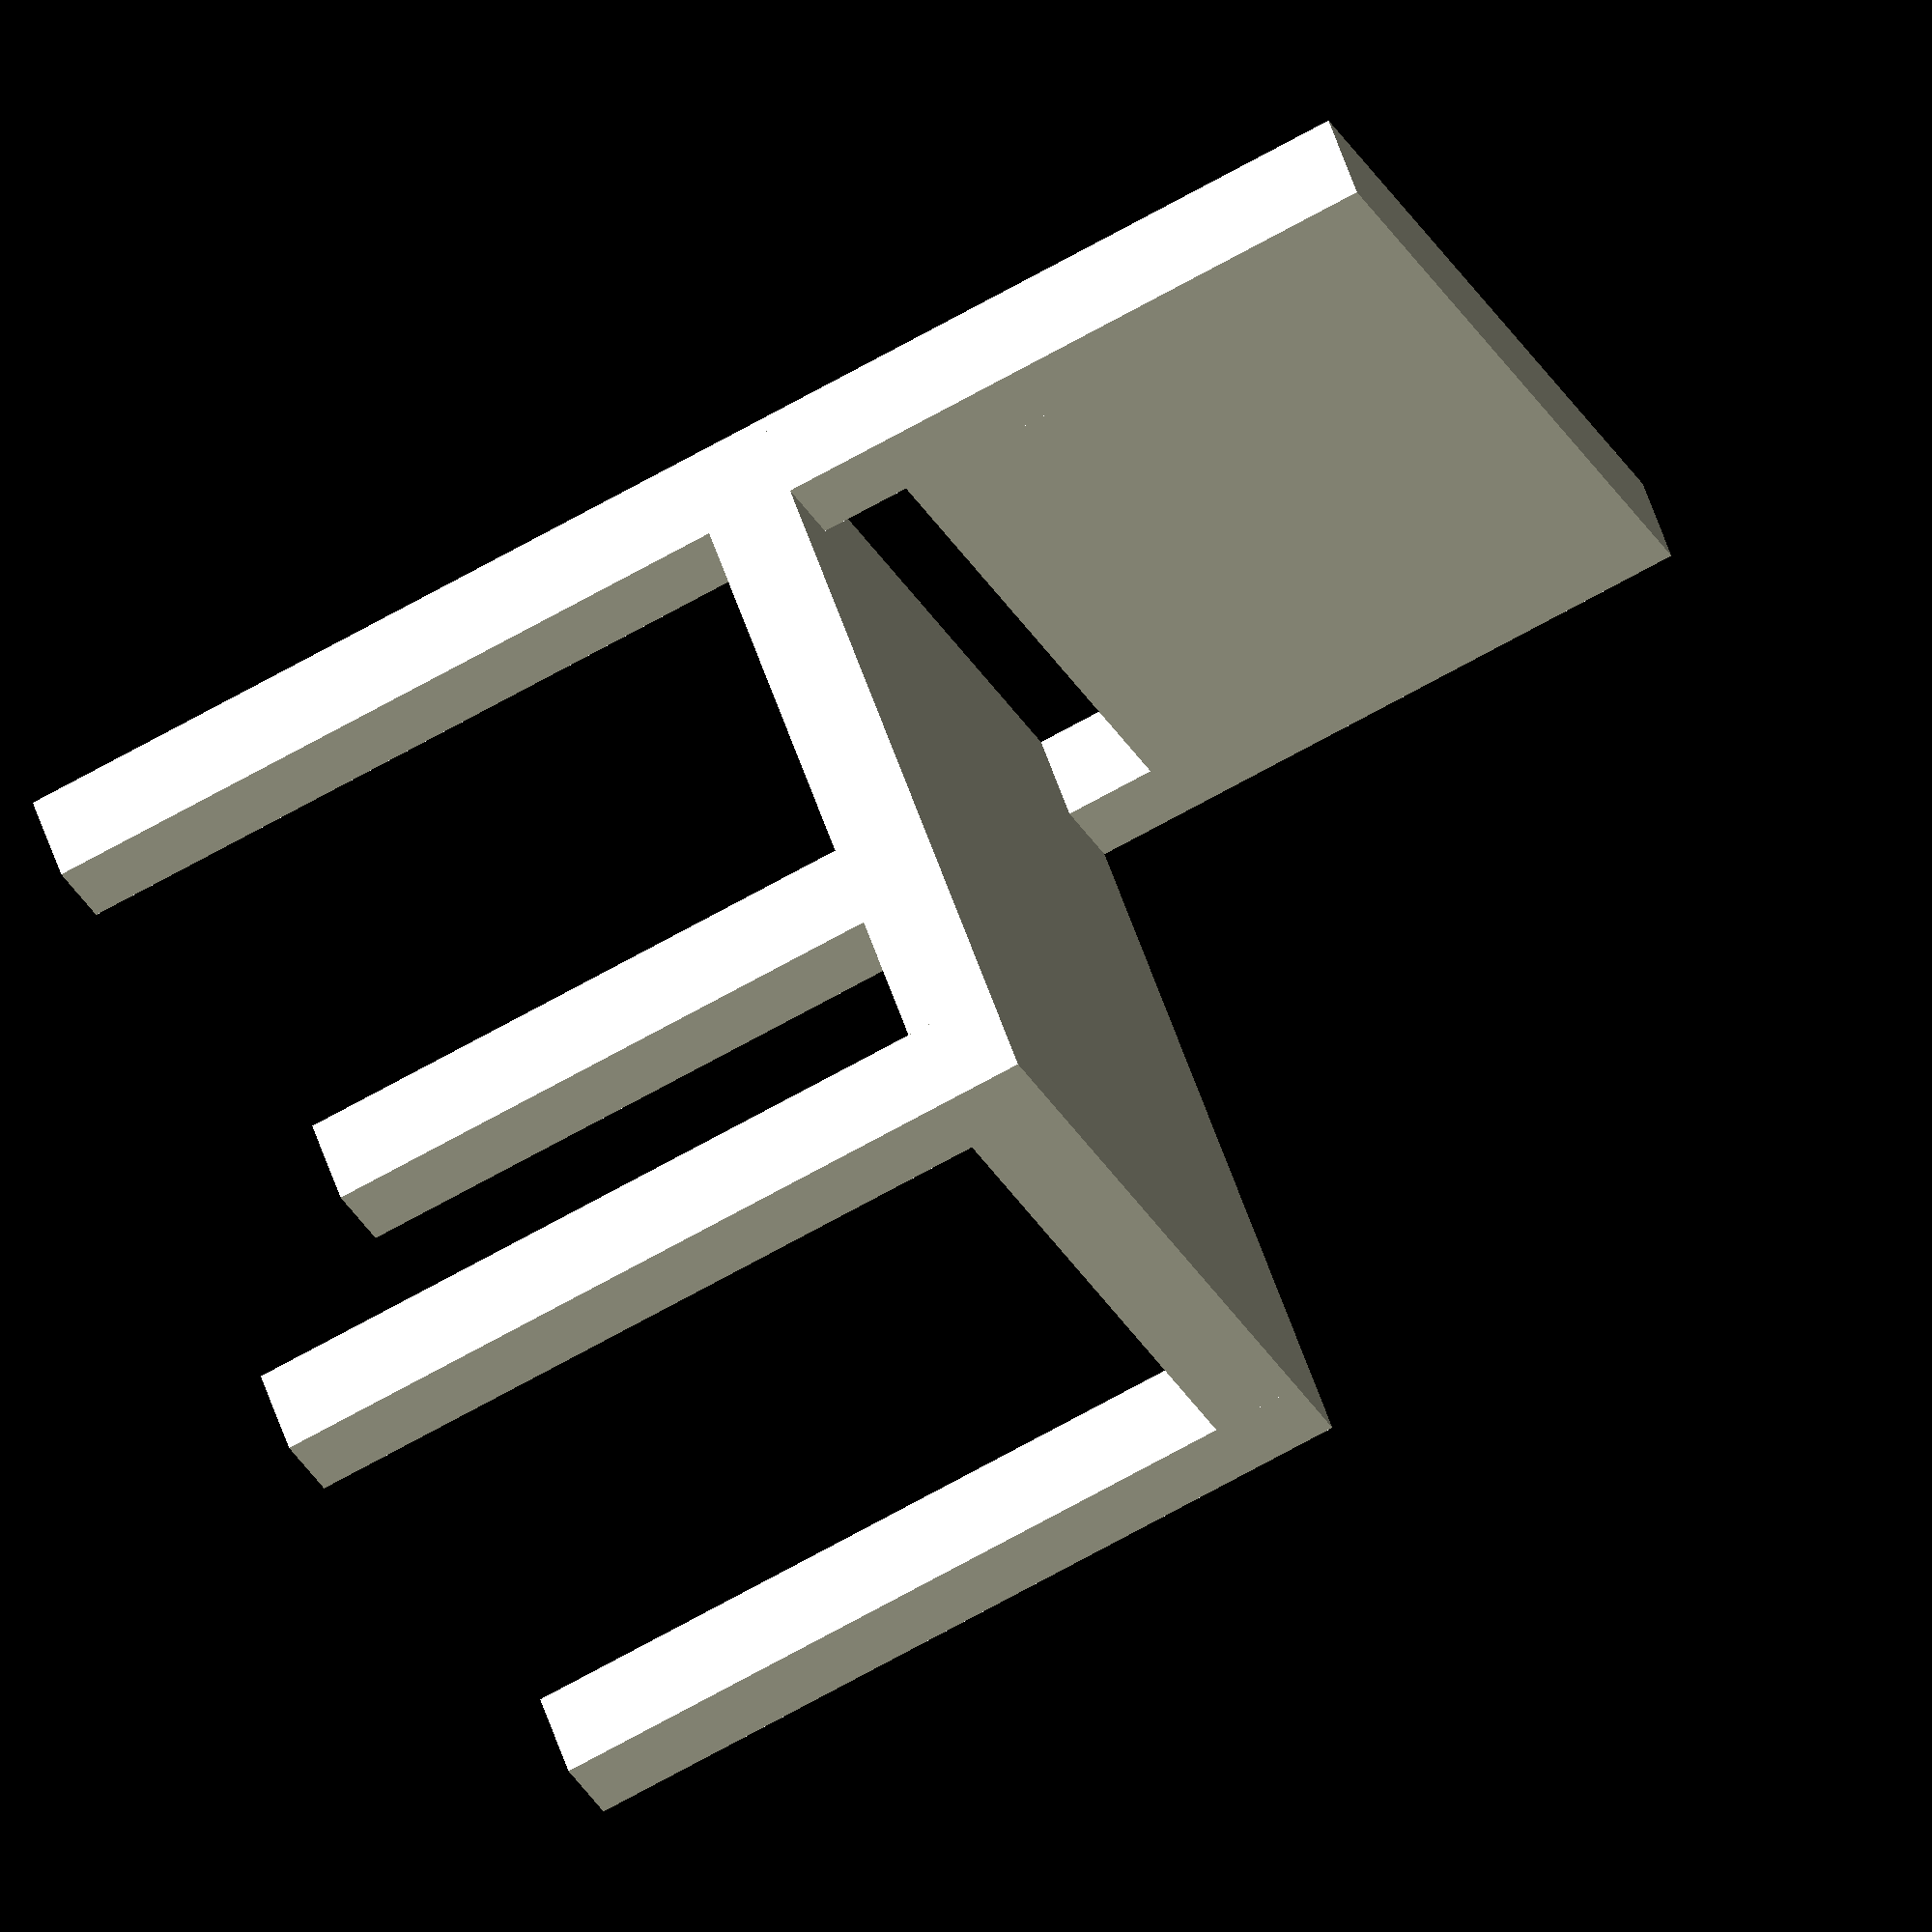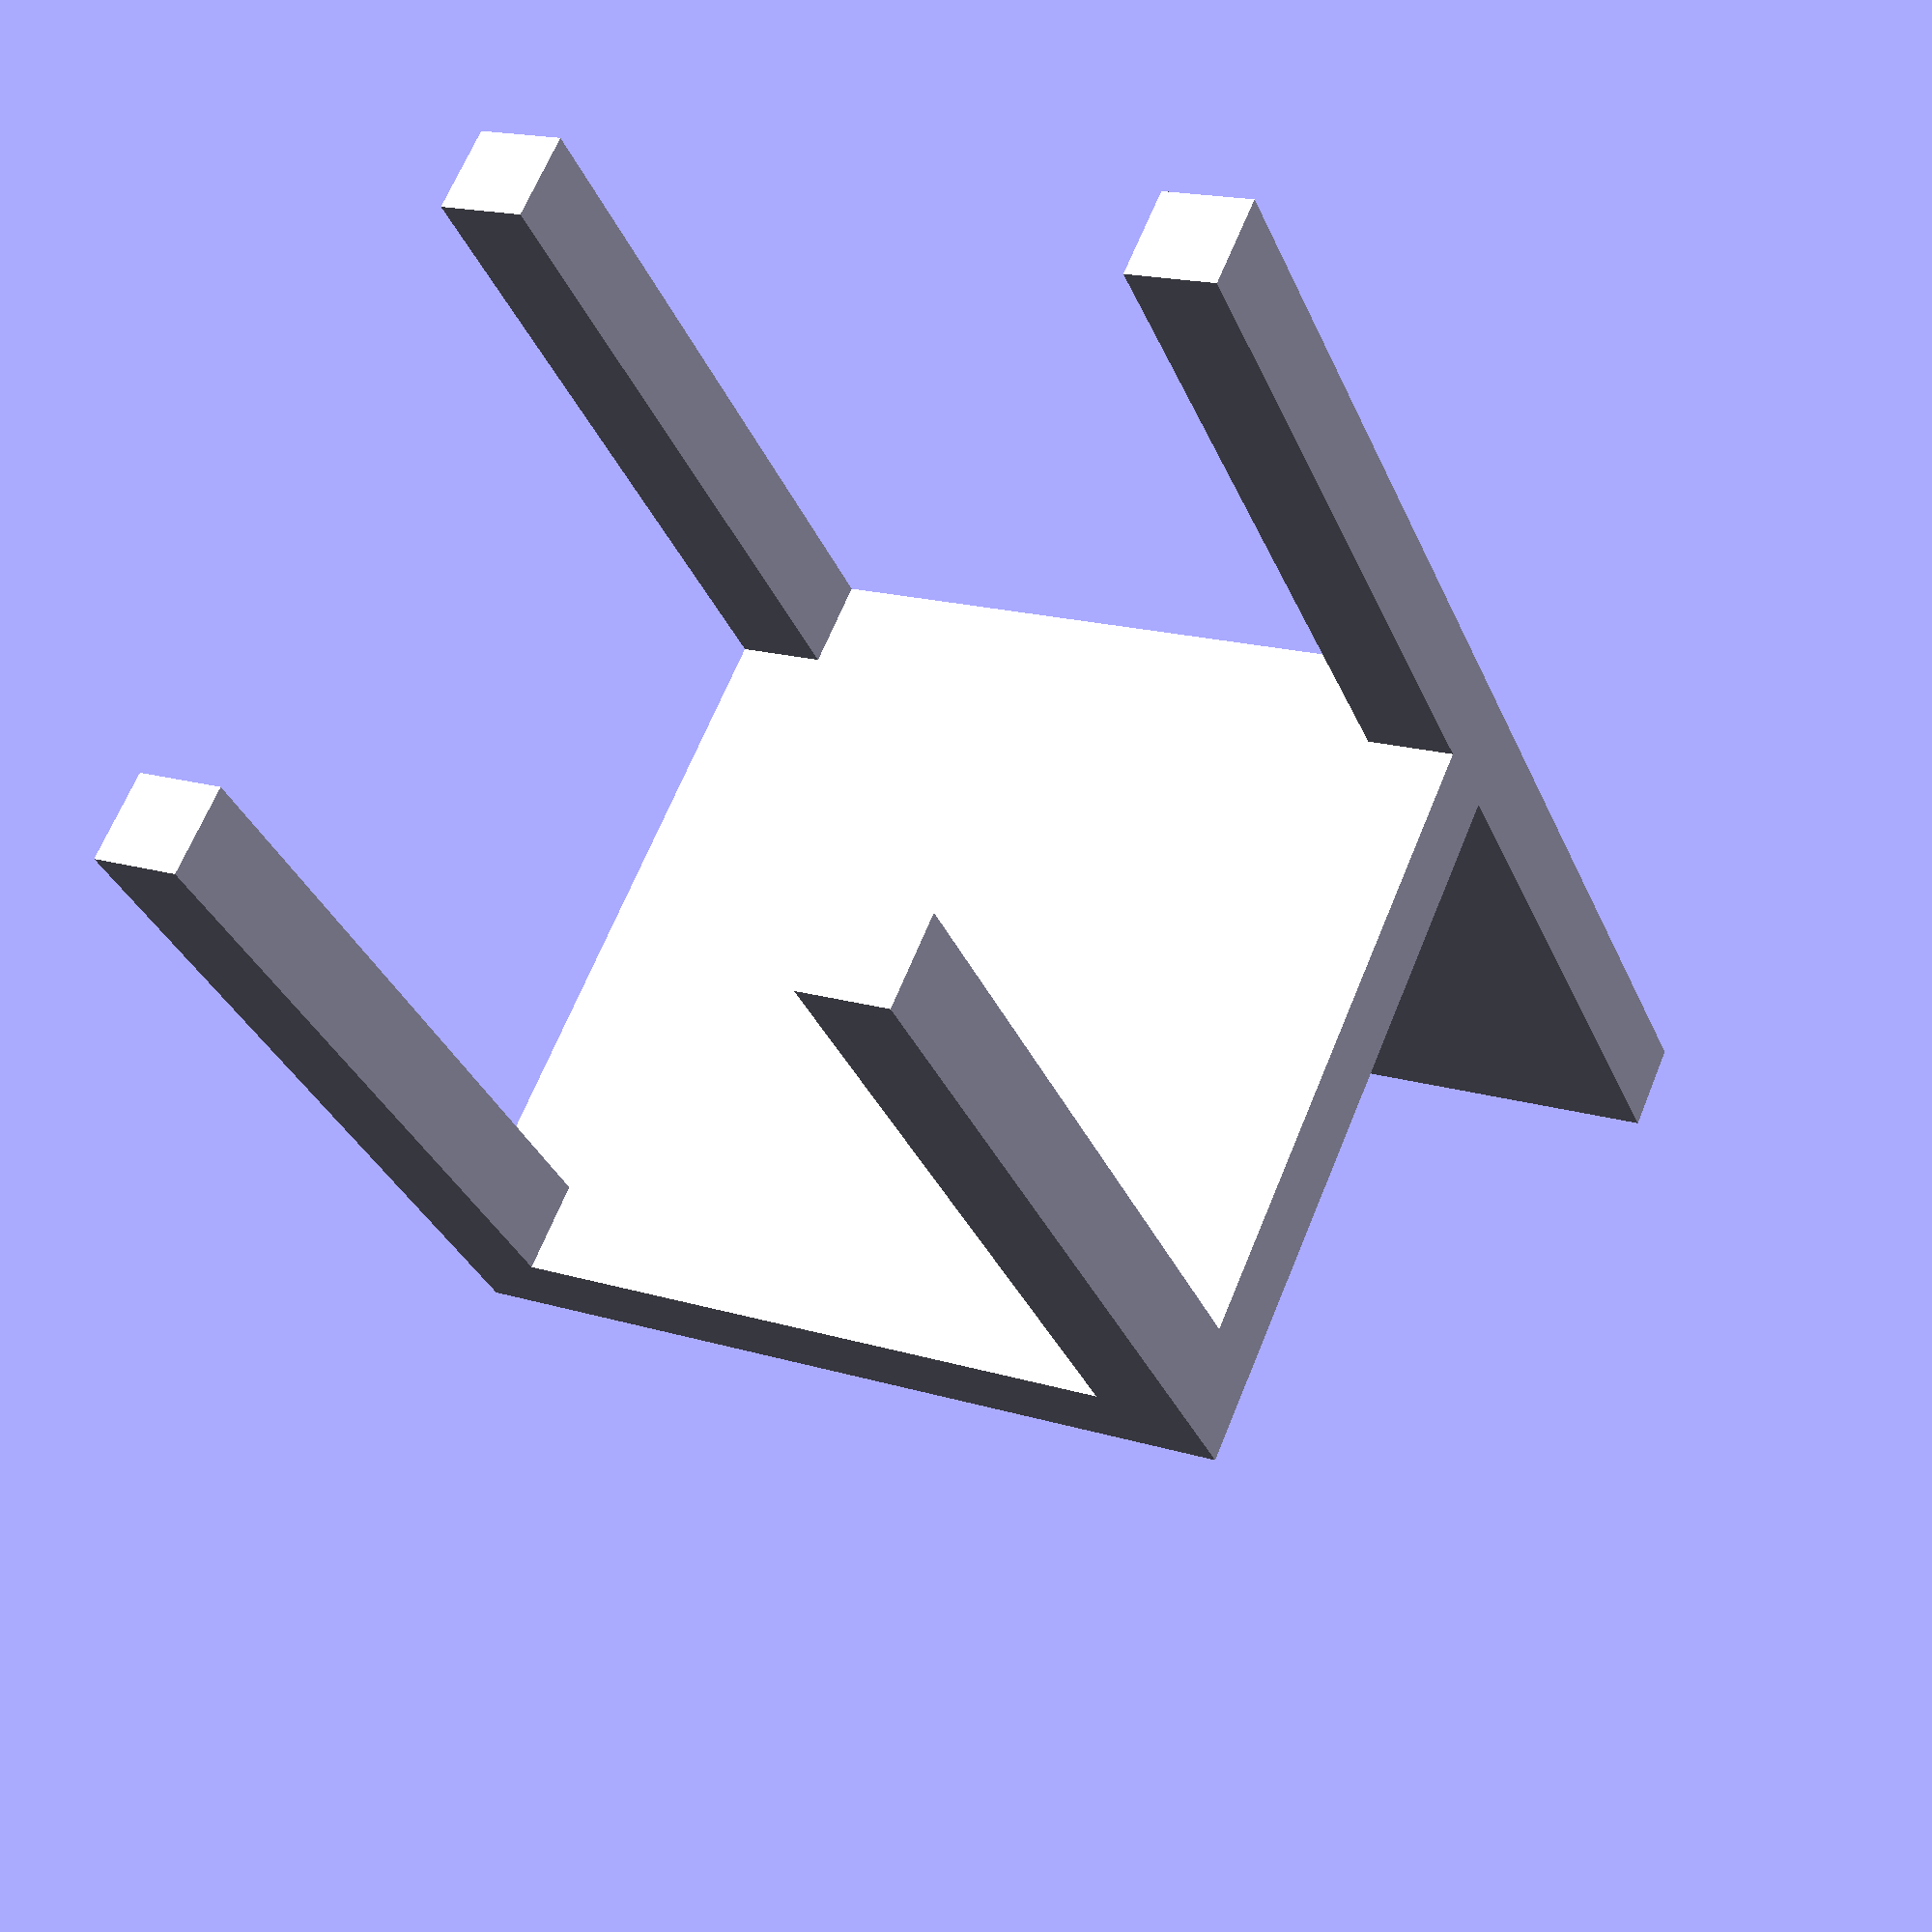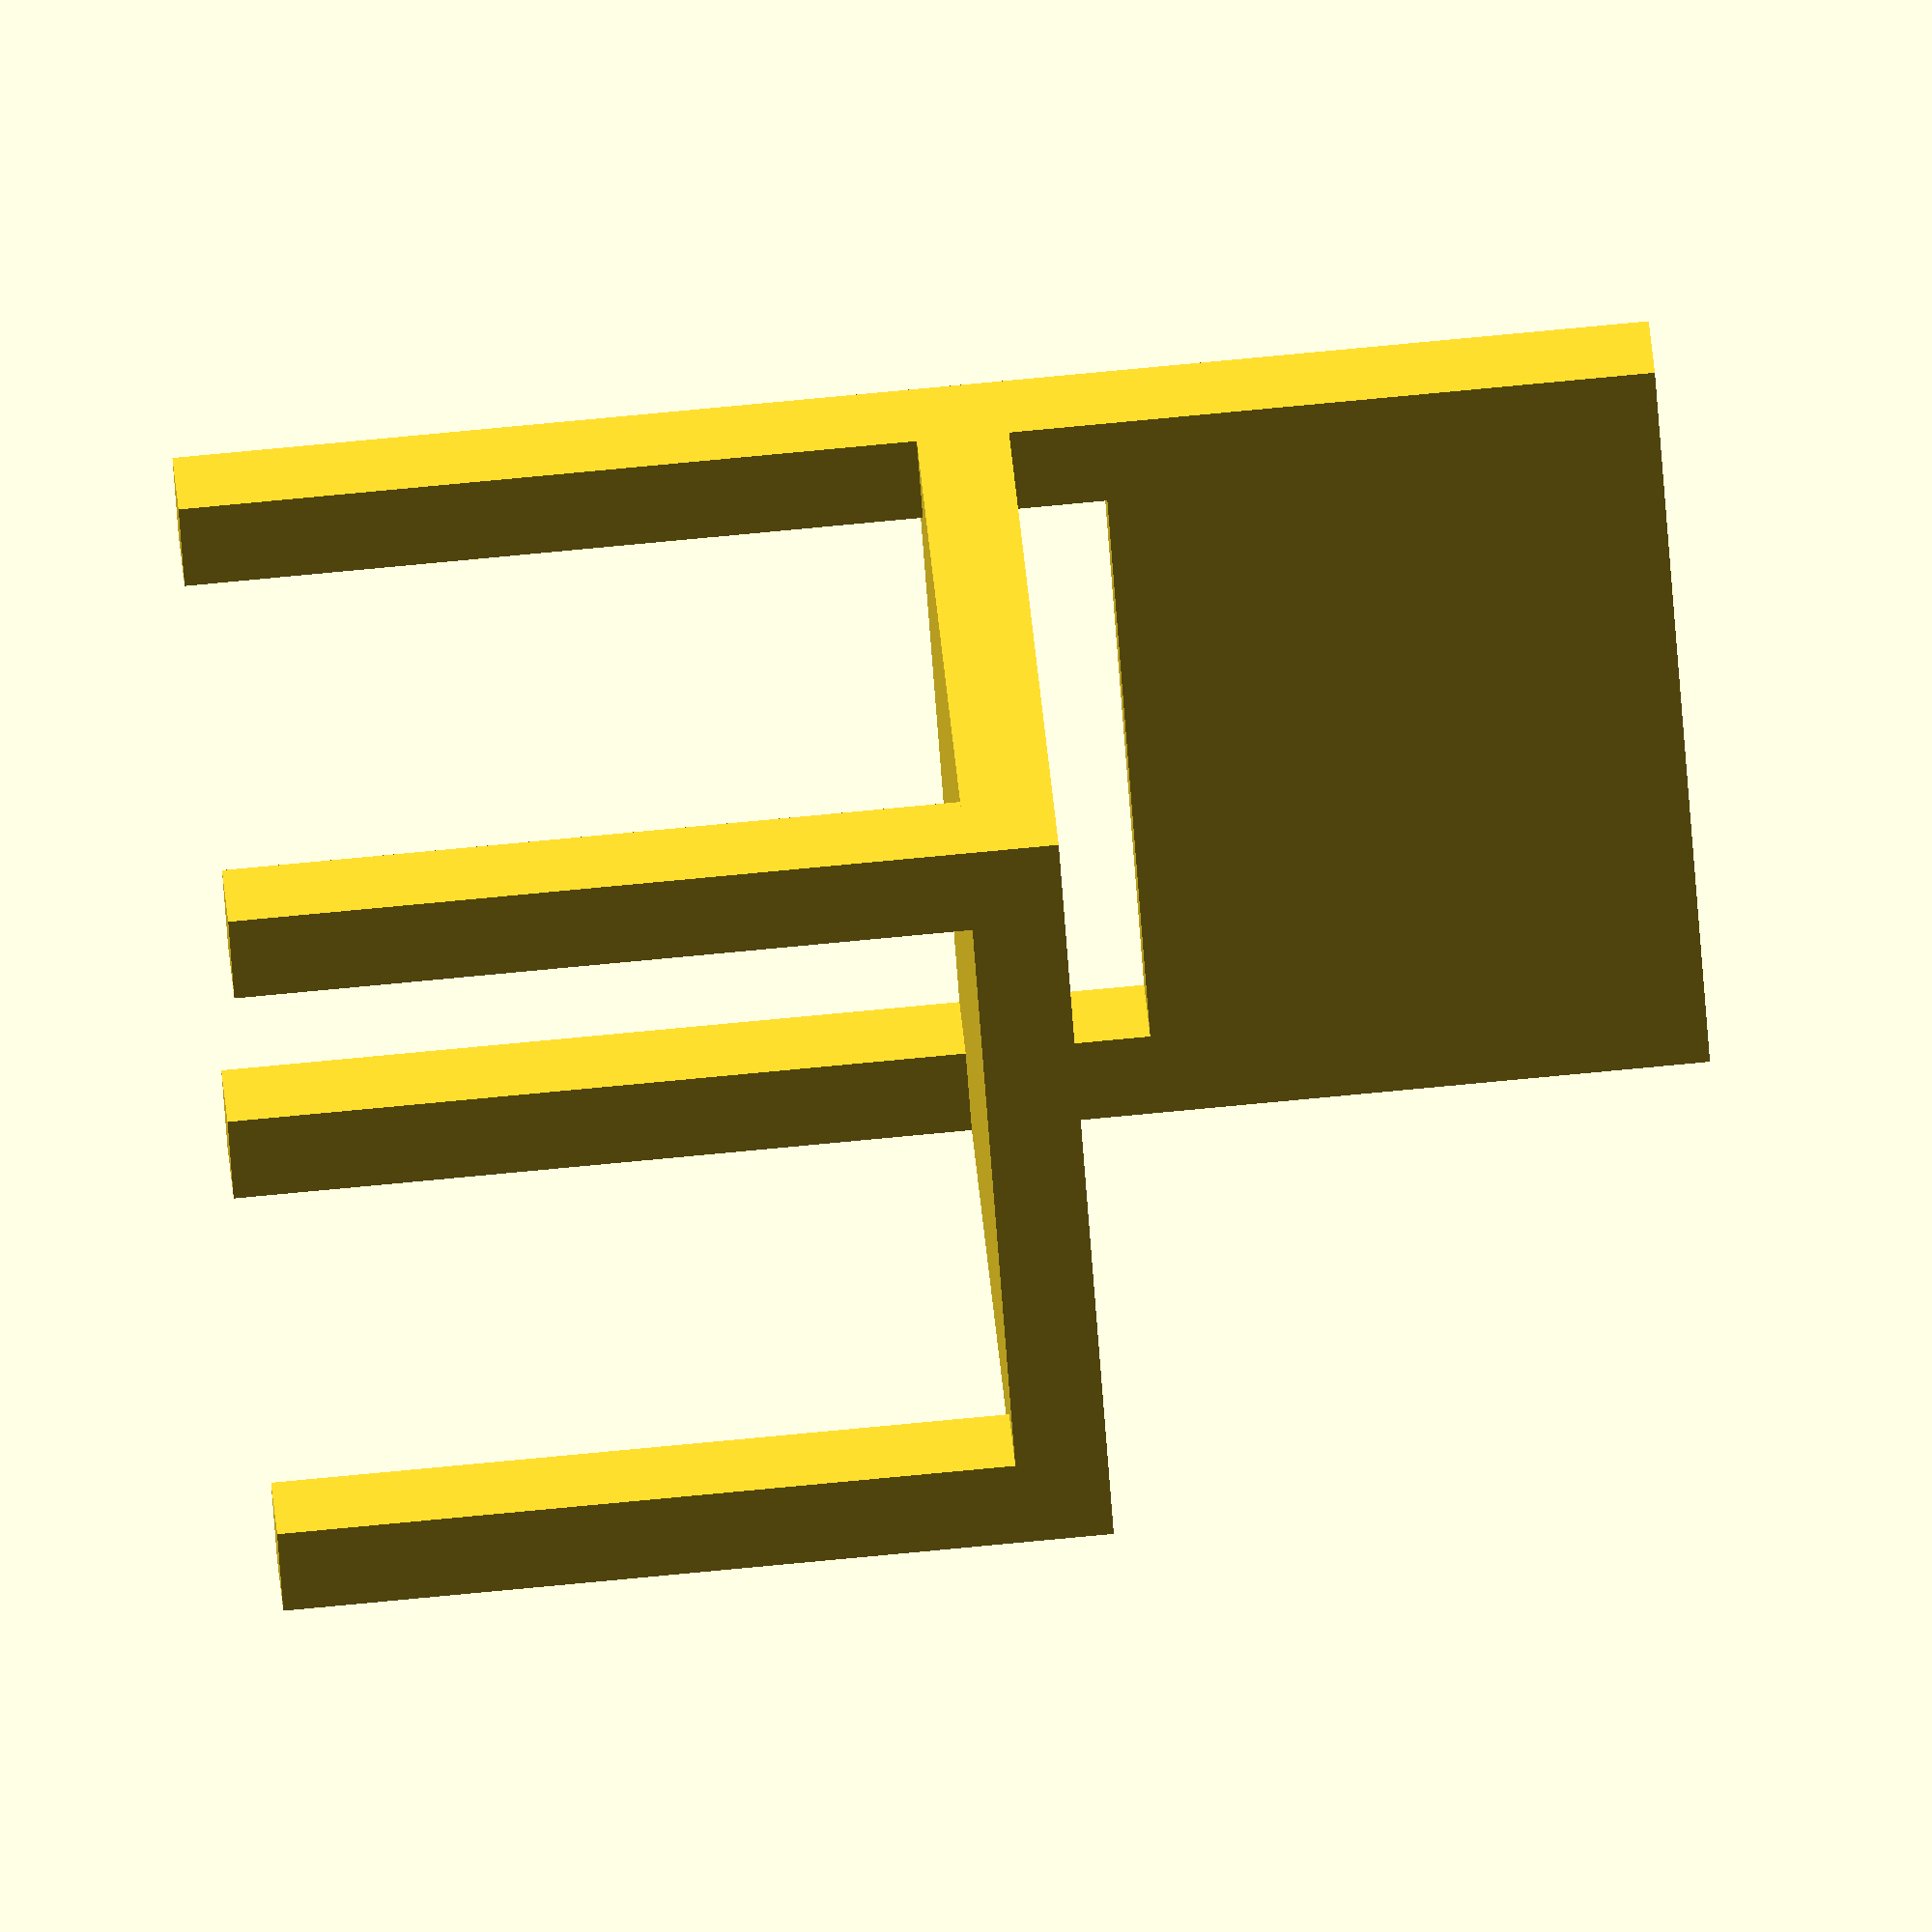
<openscad>
module sedia() {
    cube([0.05,0.05,0.45]);
    translate([0.40,0,0]) cube([0.05,0.05,0.45]);
    translate([0.40,0.40,0]) cube([0.05,0.05,0.80]);
    translate([0,0.40,0]) cube([0.05,0.05,0.80]);
    
    translate([0,0,0.40]) cube([0.45,0.45,0.05]);
    
    translate([0,0.40,0.50]) cube([0.45,0.05,0.30]);
}

sedia();
</openscad>
<views>
elev=251.1 azim=140.8 roll=240.9 proj=o view=solid
elev=33.4 azim=336.4 roll=200.7 proj=p view=wireframe
elev=101.4 azim=314.6 roll=275.4 proj=o view=wireframe
</views>
